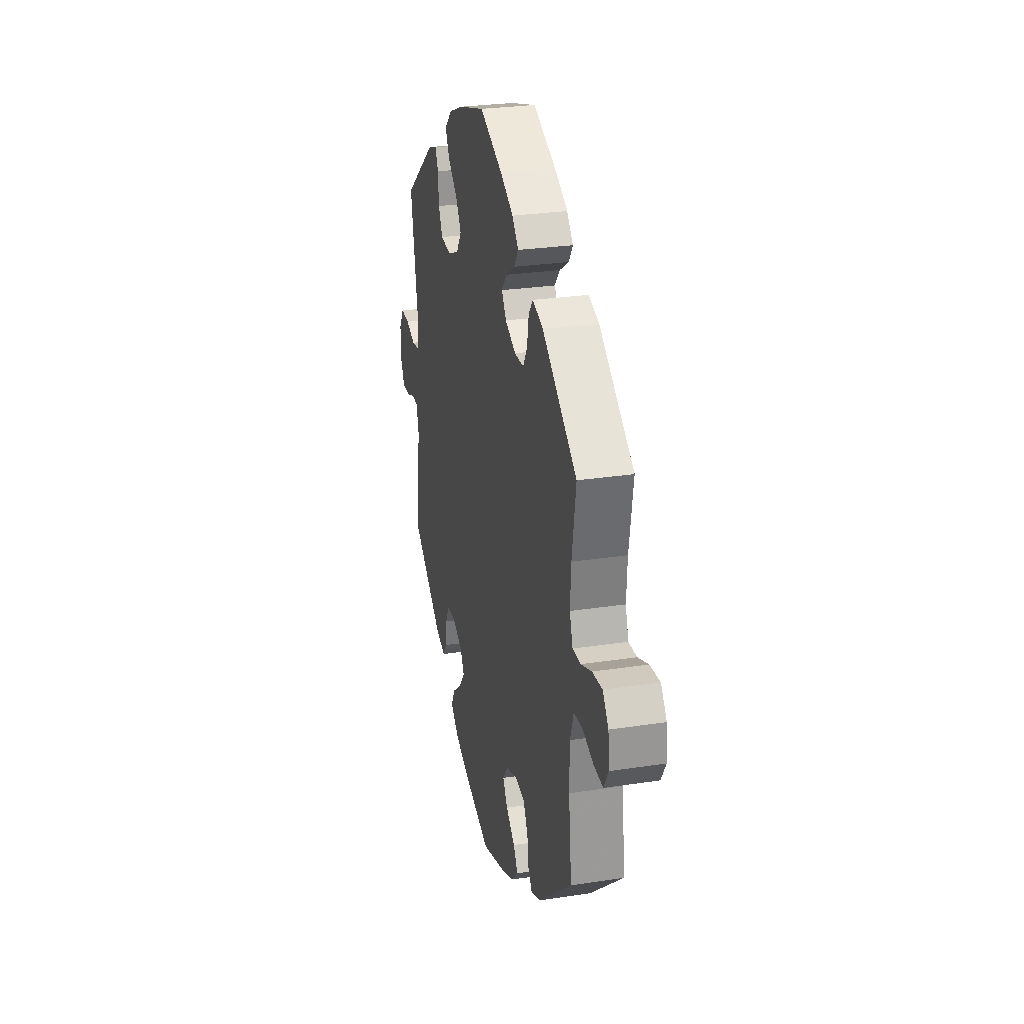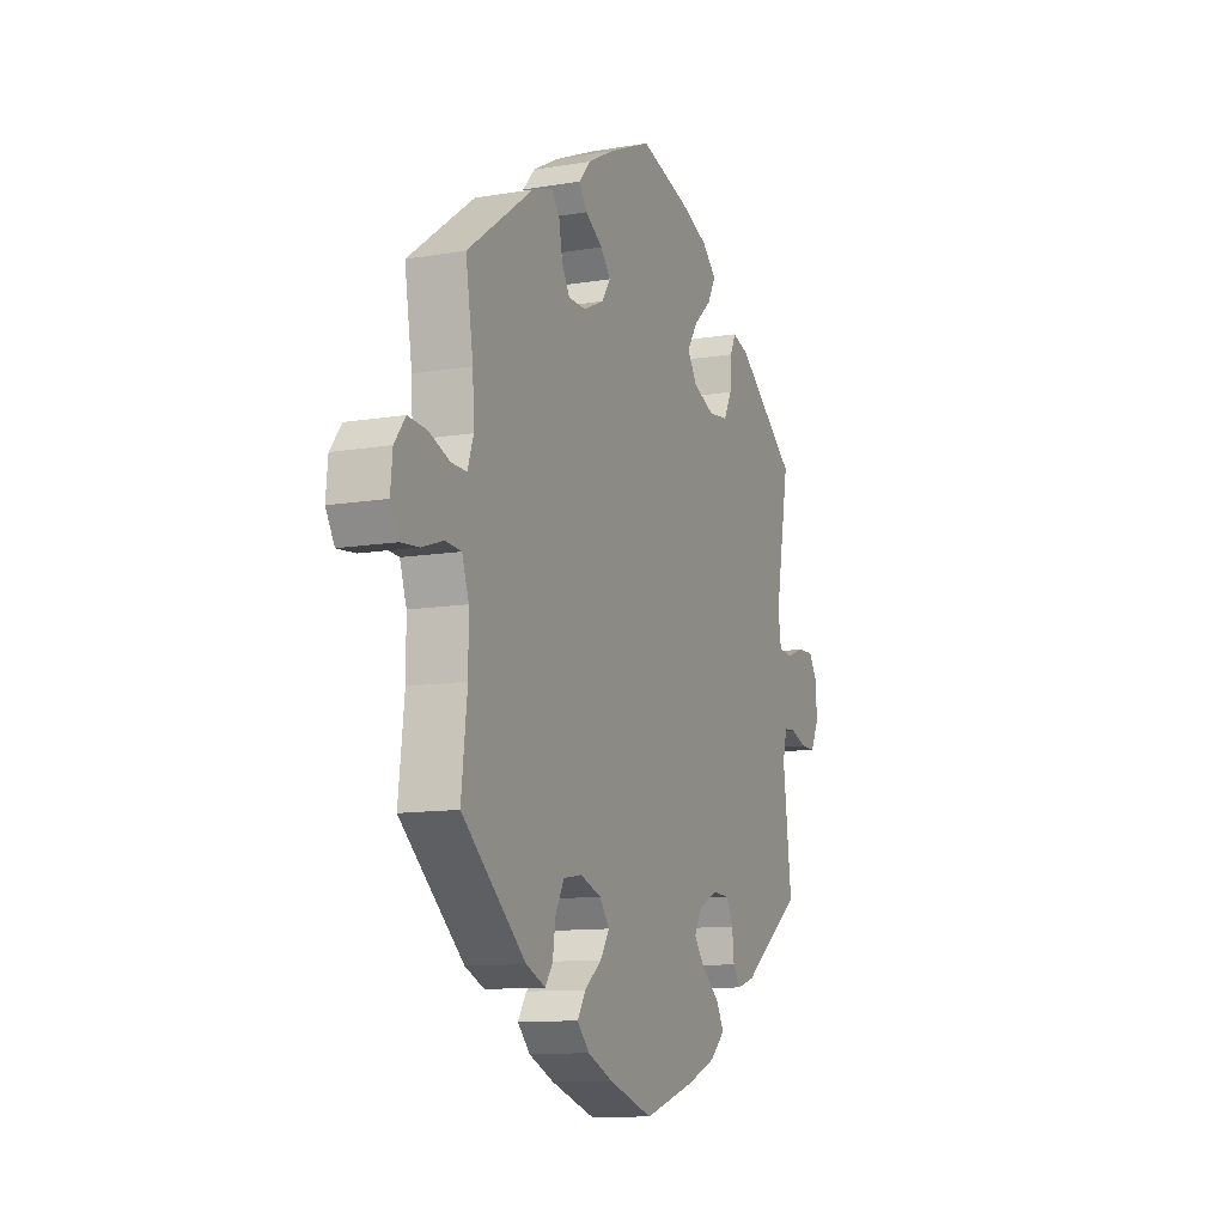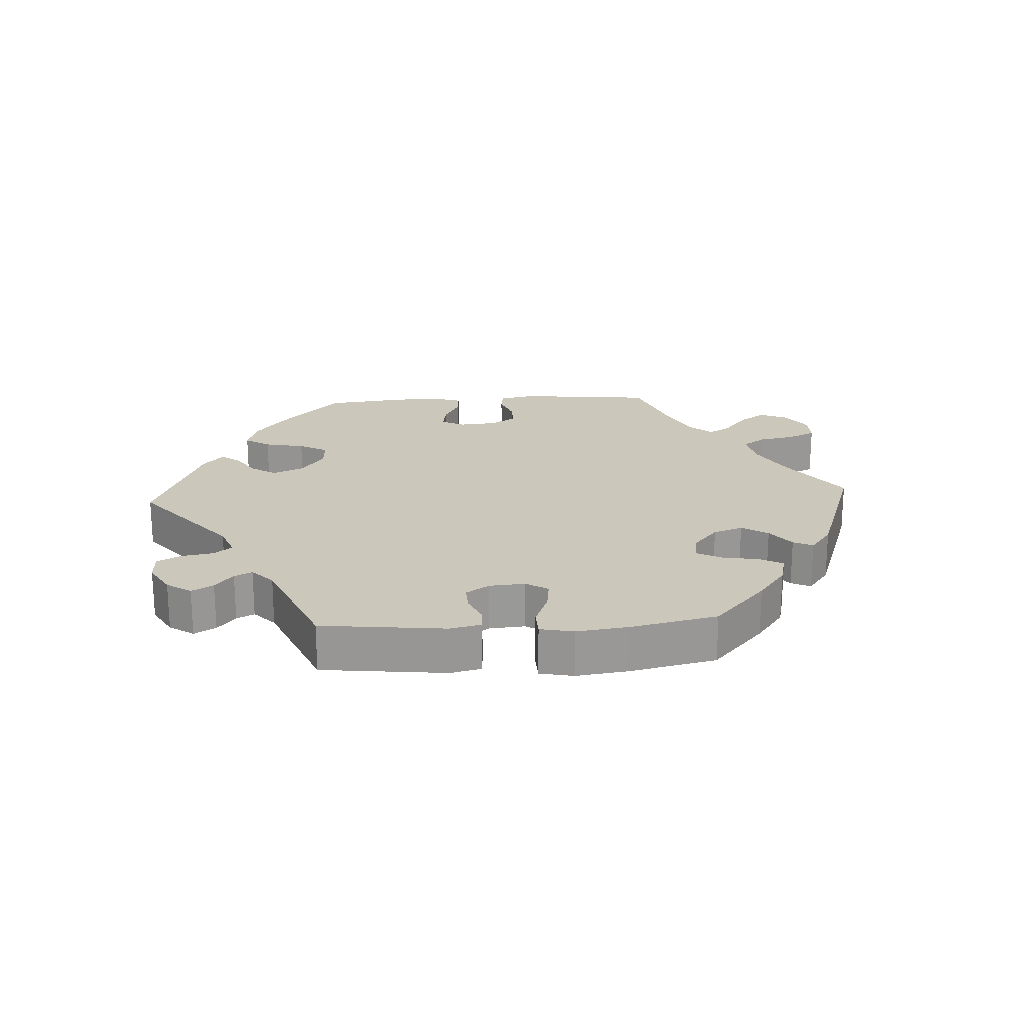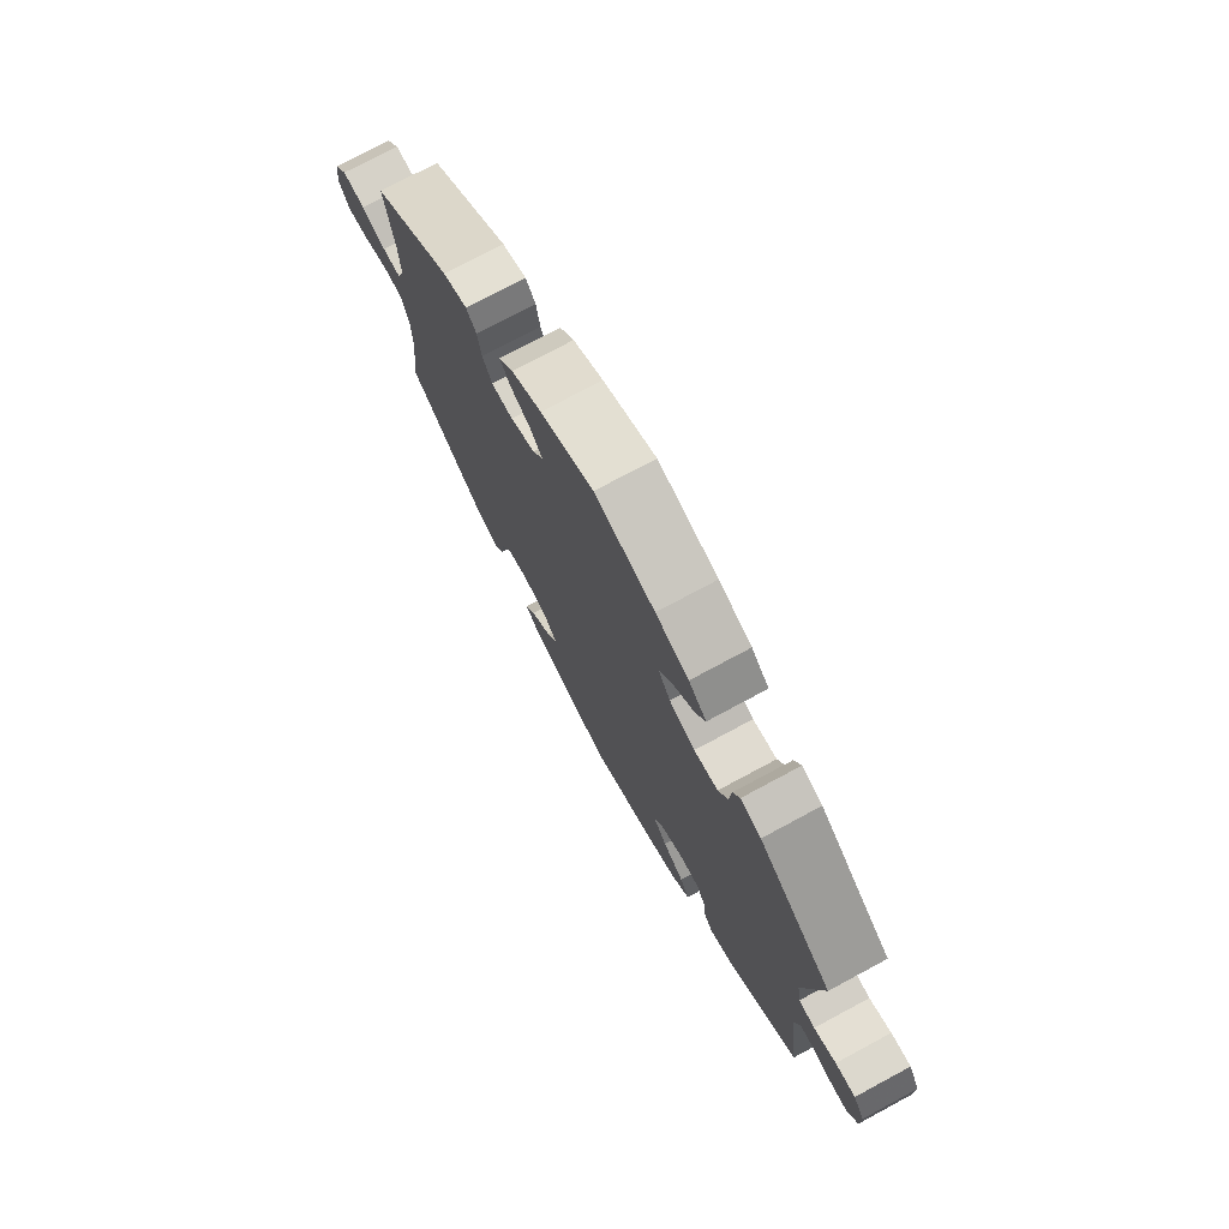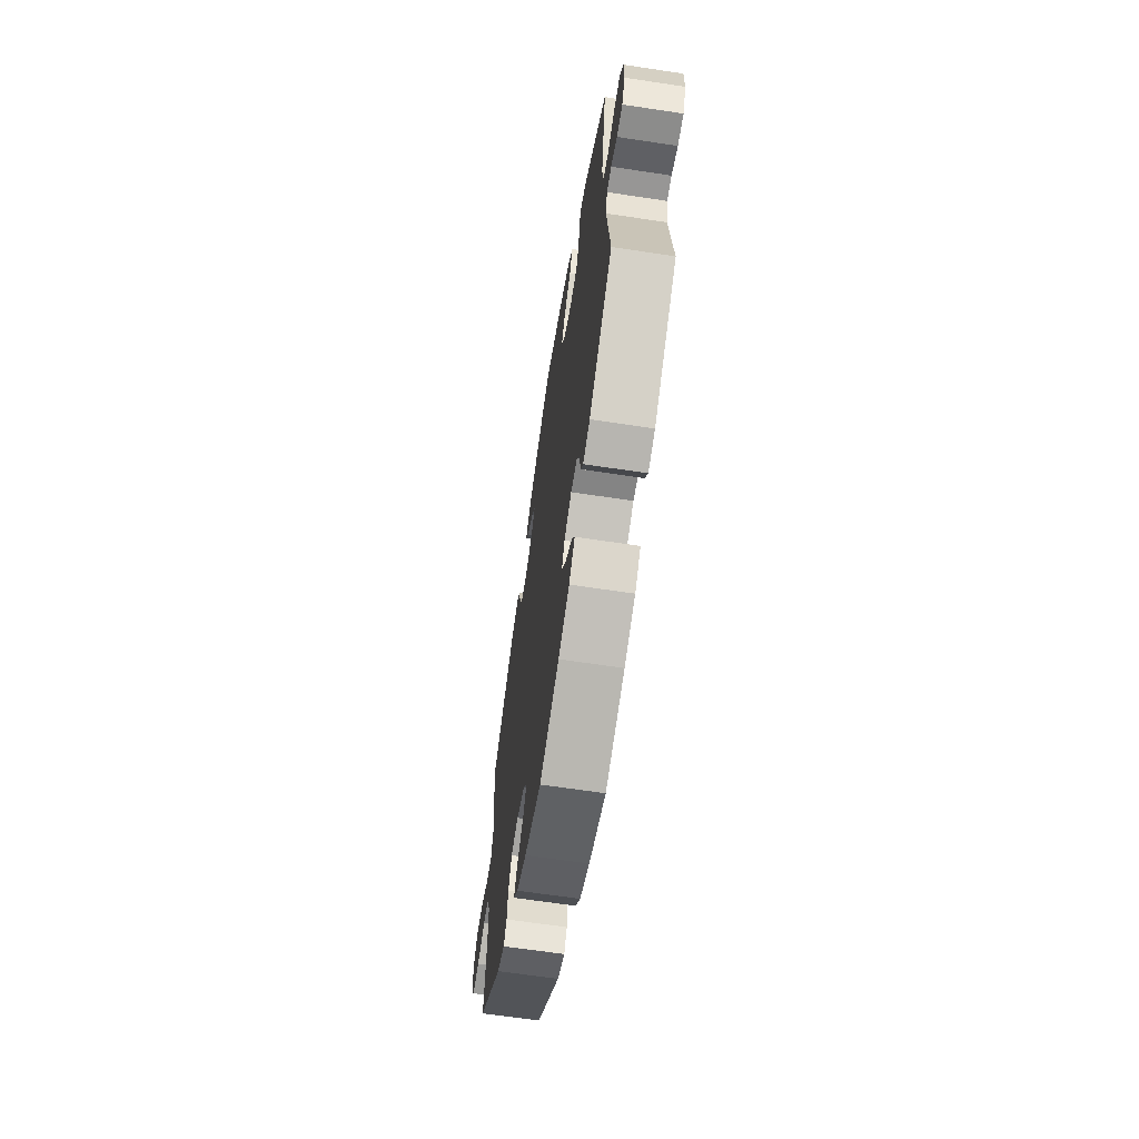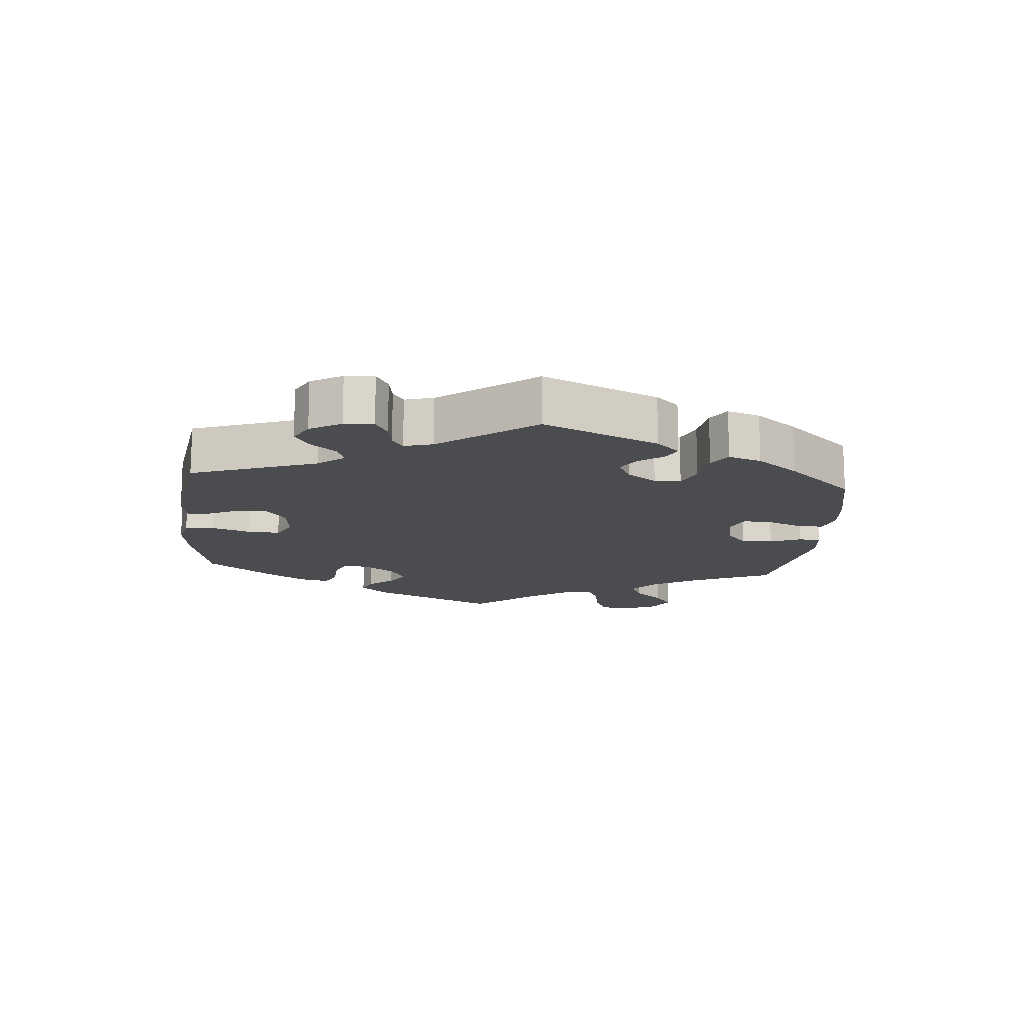
<metadata>
{"format":"obj","ext":"obj","renderer":"f3d","projection":"perspective","resolution":1024,"background":"white","views":[{"elev":27.6,"azim":-103.2,"up":"+Z"},{"elev":-11.2,"azim":-67.5,"up":"+Z"},{"elev":21.6,"azim":146.7,"up":"+Y"},{"elev":74.6,"azim":61.7,"up":"+Z"},{"elev":-64.1,"azim":81.3,"up":"+Z"},{"elev":-15.1,"azim":114.8,"up":"+Y"}]}
</metadata>
<code>
v 0.465 0.07 0.09
v 0.473 0.07 0.04
v 0.507 0.07 0.035
v 0.553 0.07 0.052
v 0.595 0.07 0.054
v 0.618 0.07 0.017
v 0.618 0.07 -0.038
v 0.598 0.07 -0.078
v 0.56 0.07 -0.078
v 0.52 0.07 -0.063
v 0.49 0.07 -0.065
v 0.479 0.07 -0.109
v 0.501 0.07 -0.288
v 0.347 0.07 -0.401
v 0.301 0.07 -0.415
v 0.283 0.07 -0.388
v 0.278 0.07 -0.342
v 0.26 0.07 -0.307
v 0.218 0.07 -0.305
v 0.169 0.07 -0.328
v 0.15 0.07 -0.363
v 0.178 0.07 -0.4
v 0.223 0.07 -0.436
v 0.242 0.07 -0.472
v 0.203 0.07 -0.507
v 0.13 0.07 -0.537
v 0.001 0.07 -0.578
v -0.11 0.07 -0.542
v -0.174 0.07 -0.514
v -0.205 0.07 -0.481
v -0.184 0.07 -0.447
v -0.141 0.07 -0.412
v -0.118 0.07 -0.376
v -0.143 0.07 -0.343
v -0.196 0.07 -0.324
v -0.243 0.07 -0.332
v -0.265 0.07 -0.374
v -0.272 0.07 -0.424
v -0.291 0.07 -0.451
v -0.34 0.07 -0.43
v -0.501 0.07 -0.289
v -0.486 0.07 -0.158
v -0.486 0.07 -0.079
v -0.503 0.07 -0.028
v -0.544 0.07 -0.025
v -0.597 0.07 -0.043
v -0.642 0.07 -0.047
v -0.664 0.07 -0.009
v -0.659 0.07 0.045
v -0.631 0.07 0.082
v -0.583 0.07 0.078
v -0.532 0.07 0.058
v -0.493 0.07 0.057
v -0.478 0.07 0.101
v -0.482 0.07 0.171
v -0.501 0.07 0.289
v -0.334 0.07 0.41
v -0.283 0.07 0.427
v -0.262 0.07 0.4
v -0.254 0.07 0.353
v -0.234 0.07 0.317
v -0.189 0.07 0.316
v -0.138 0.07 0.34
v -0.116 0.07 0.373
v -0.141 0.07 0.404
v -0.185 0.07 0.432
v -0.205 0.07 0.462
v -0.175 0.07 0.496
v -0.112 0.07 0.53
v -0.001 0.07 0.578
v 0.125 0.07 0.541
v 0.194 0.07 0.513
v 0.231 0.07 0.478
v 0.21 0.07 0.439
v 0.164 0.07 0.398
v 0.138 0.07 0.357
v 0.163 0.07 0.319
v 0.217 0.07 0.296
v 0.267 0.07 0.302
v 0.287 0.07 0.342
v 0.291 0.07 0.393
v 0.305 0.07 0.424
v 0.348 0.07 0.41
v 0.501 0.07 0.29
v 0.465 0 0.09
v 0.473 0 0.04
v 0.507 0 0.035
v 0.553 0 0.052
v 0.595 0 0.054
v 0.618 0 0.017
v 0.618 0 -0.038
v 0.598 0 -0.078
v 0.56 0 -0.078
v 0.52 0 -0.063
v 0.49 0 -0.065
v 0.479 0 -0.109
v 0.501 0 -0.288
v 0.347 0 -0.401
v 0.301 0 -0.415
v 0.283 0 -0.388
v 0.278 0 -0.342
v 0.26 0 -0.307
v 0.218 0 -0.305
v 0.169 0 -0.328
v 0.15 0 -0.363
v 0.178 0 -0.4
v 0.223 0 -0.436
v 0.242 0 -0.472
v 0.203 0 -0.507
v 0.13 0 -0.537
v 0.001 0 -0.578
v -0.11 0 -0.542
v -0.174 0 -0.514
v -0.205 0 -0.481
v -0.184 0 -0.447
v -0.141 0 -0.412
v -0.118 0 -0.376
v -0.143 0 -0.343
v -0.196 0 -0.324
v -0.243 0 -0.332
v -0.265 0 -0.374
v -0.272 0 -0.424
v -0.291 0 -0.451
v -0.34 0 -0.43
v -0.501 0 -0.289
v -0.486 0 -0.158
v -0.486 0 -0.079
v -0.503 0 -0.028
v -0.544 0 -0.025
v -0.597 0 -0.043
v -0.642 0 -0.047
v -0.664 0 -0.009
v -0.659 0 0.045
v -0.631 0 0.082
v -0.583 0 0.078
v -0.532 0 0.058
v -0.493 0 0.057
v -0.478 0 0.101
v -0.482 0 0.171
v -0.501 0 0.289
v -0.334 0 0.41
v -0.283 0 0.427
v -0.262 0 0.4
v -0.254 0 0.353
v -0.234 0 0.317
v -0.189 0 0.316
v -0.138 0 0.34
v -0.116 0 0.373
v -0.141 0 0.404
v -0.185 0 0.432
v -0.205 0 0.462
v -0.175 0 0.496
v -0.112 0 0.53
v -0.001 0 0.578
v 0.125 0 0.541
v 0.194 0 0.513
v 0.231 0 0.478
v 0.21 0 0.439
v 0.164 0 0.398
v 0.138 0 0.357
v 0.163 0 0.319
v 0.217 0 0.296
v 0.267 0 0.302
v 0.287 0 0.342
v 0.291 0 0.393
v 0.305 0 0.424
v 0.348 0 0.41
v 0.501 0 0.29
f 83 84 1
f 80 81 82 83
f 79 80 83 1
f 78 79 1 2
f 77 78 2
f 72 73 74 75
f 72 75 76
f 71 72 76
f 70 71 76
f 69 70 76
f 68 69 76 77
f 65 66 67 68
f 64 65 68 77
f 57 58 59 60
f 55 56 57 60
f 54 55 60 61
f 53 54 61 62
f 49 50 51 52
f 49 52 53
f 48 49 53
f 45 46 47 48
f 44 45 48 53
f 43 44 53 62
f 39 40 41 42
f 37 38 39 42
f 36 37 42 43
f 35 36 43 62
f 29 30 31 32
f 29 32 33
f 28 29 33
f 27 28 33
f 26 27 33
f 25 26 33 34
f 22 23 24 25
f 21 22 25 34
f 14 15 16 17
f 12 13 14 17
f 11 12 17 18
f 7 8 9 10
f 7 10 11
f 6 7 11
f 3 4 5 6
f 2 3 6 11
f 63 64 77 2
f 20 21 34 35
f 19 20 35 62
f 18 19 62 63
f 2 11 18 63
f 85 168 167
f 167 166 165 164
f 85 167 164 163
f 86 85 163 162
f 86 162 161
f 159 158 157 156
f 160 159 156
f 160 156 155
f 160 155 154
f 160 154 153
f 161 160 153 152
f 152 151 150 149
f 161 152 149 148
f 144 143 142 141
f 144 141 140 139
f 145 144 139 138
f 146 145 138 137
f 136 135 134 133
f 137 136 133
f 137 133 132
f 132 131 130 129
f 137 132 129 128
f 146 137 128 127
f 126 125 124 123
f 126 123 122 121
f 127 126 121 120
f 146 127 120 119
f 116 115 114 113
f 117 116 113
f 117 113 112
f 117 112 111
f 117 111 110
f 118 117 110 109
f 109 108 107 106
f 118 109 106 105
f 101 100 99 98
f 101 98 97 96
f 102 101 96 95
f 94 93 92 91
f 95 94 91
f 95 91 90
f 90 89 88 87
f 95 90 87 86
f 86 161 148 147
f 119 118 105 104
f 146 119 104 103
f 147 146 103 102
f 147 102 95 86
f 1 85 86 2
f 2 86 87 3
f 3 87 88 4
f 4 88 89 5
f 5 89 90 6
f 6 90 91 7
f 7 91 92 8
f 8 92 93 9
f 9 93 94 10
f 10 94 95 11
f 11 95 96 12
f 12 96 97 13
f 13 97 98 14
f 14 98 99 15
f 15 99 100 16
f 16 100 101 17
f 17 101 102 18
f 18 102 103 19
f 19 103 104 20
f 20 104 105 21
f 21 105 106 22
f 22 106 107 23
f 23 107 108 24
f 24 108 109 25
f 25 109 110 26
f 26 110 111 27
f 27 111 112 28
f 28 112 113 29
f 29 113 114 30
f 30 114 115 31
f 31 115 116 32
f 32 116 117 33
f 33 117 118 34
f 34 118 119 35
f 35 119 120 36
f 36 120 121 37
f 37 121 122 38
f 38 122 123 39
f 39 123 124 40
f 40 124 125 41
f 41 125 126 42
f 42 126 127 43
f 43 127 128 44
f 44 128 129 45
f 45 129 130 46
f 46 130 131 47
f 47 131 132 48
f 48 132 133 49
f 49 133 134 50
f 50 134 135 51
f 51 135 136 52
f 52 136 137 53
f 53 137 138 54
f 54 138 139 55
f 55 139 140 56
f 56 140 141 57
f 57 141 142 58
f 58 142 143 59
f 59 143 144 60
f 60 144 145 61
f 61 145 146 62
f 62 146 147 63
f 63 147 148 64
f 64 148 149 65
f 65 149 150 66
f 66 150 151 67
f 67 151 152 68
f 68 152 153 69
f 69 153 154 70
f 70 154 155 71
f 71 155 156 72
f 72 156 157 73
f 73 157 158 74
f 74 158 159 75
f 75 159 160 76
f 76 160 161 77
f 77 161 162 78
f 78 162 163 79
f 79 163 164 80
f 80 164 165 81
f 81 165 166 82
f 82 166 167 83
f 83 167 168 84
f 84 168 85 1

</code>
